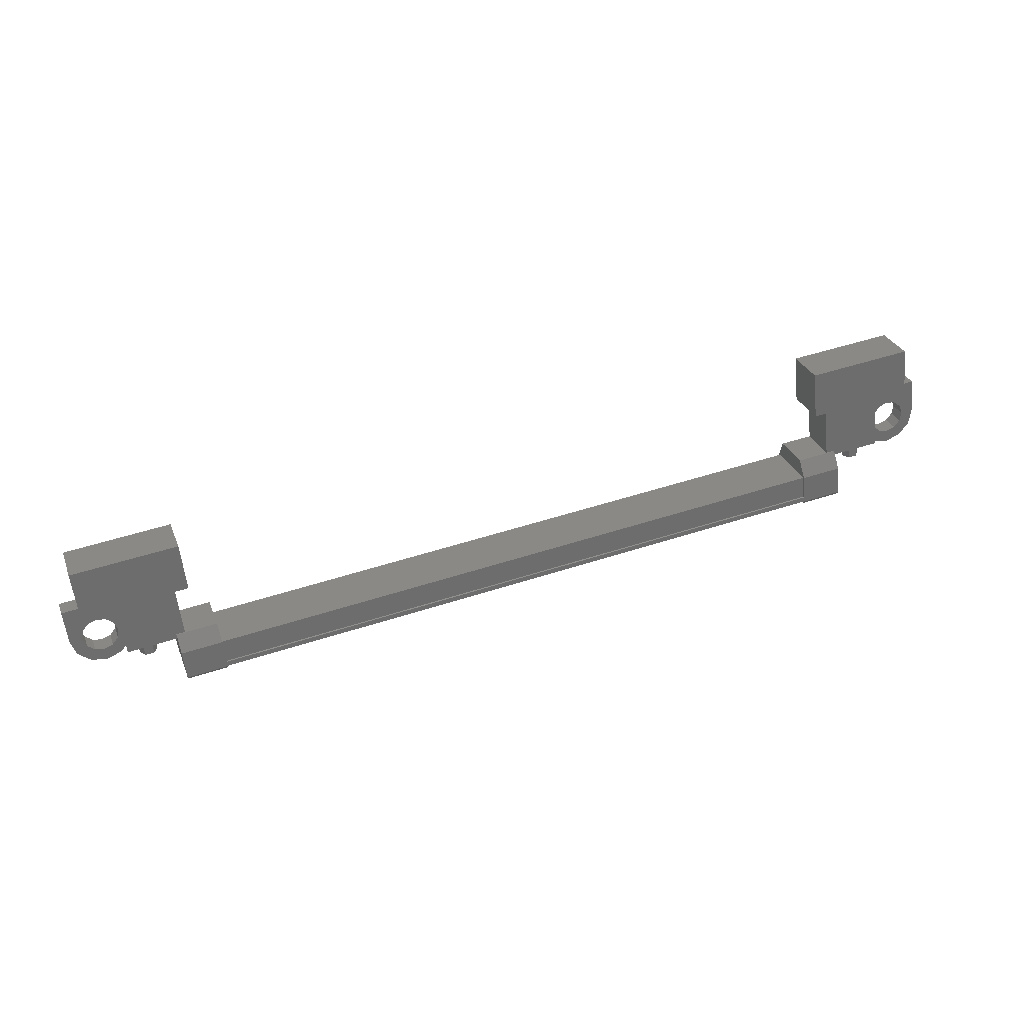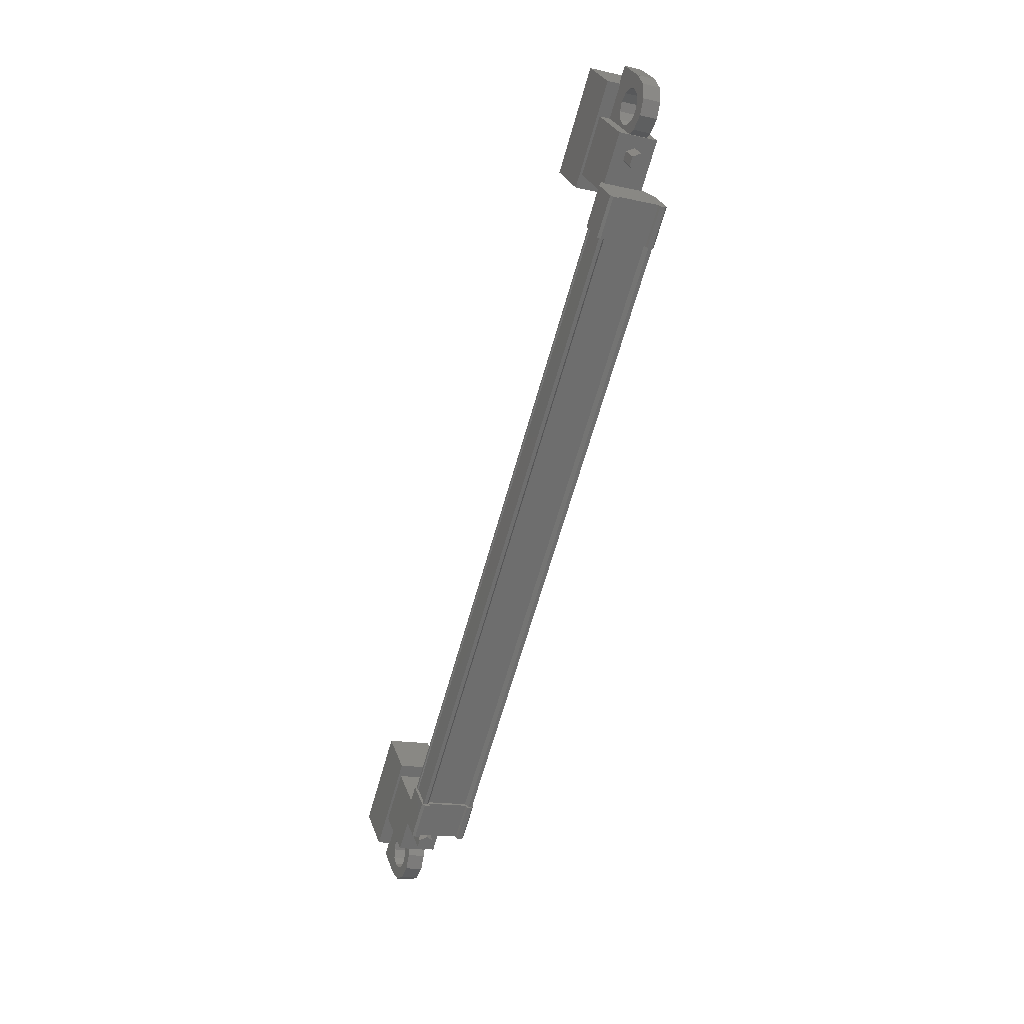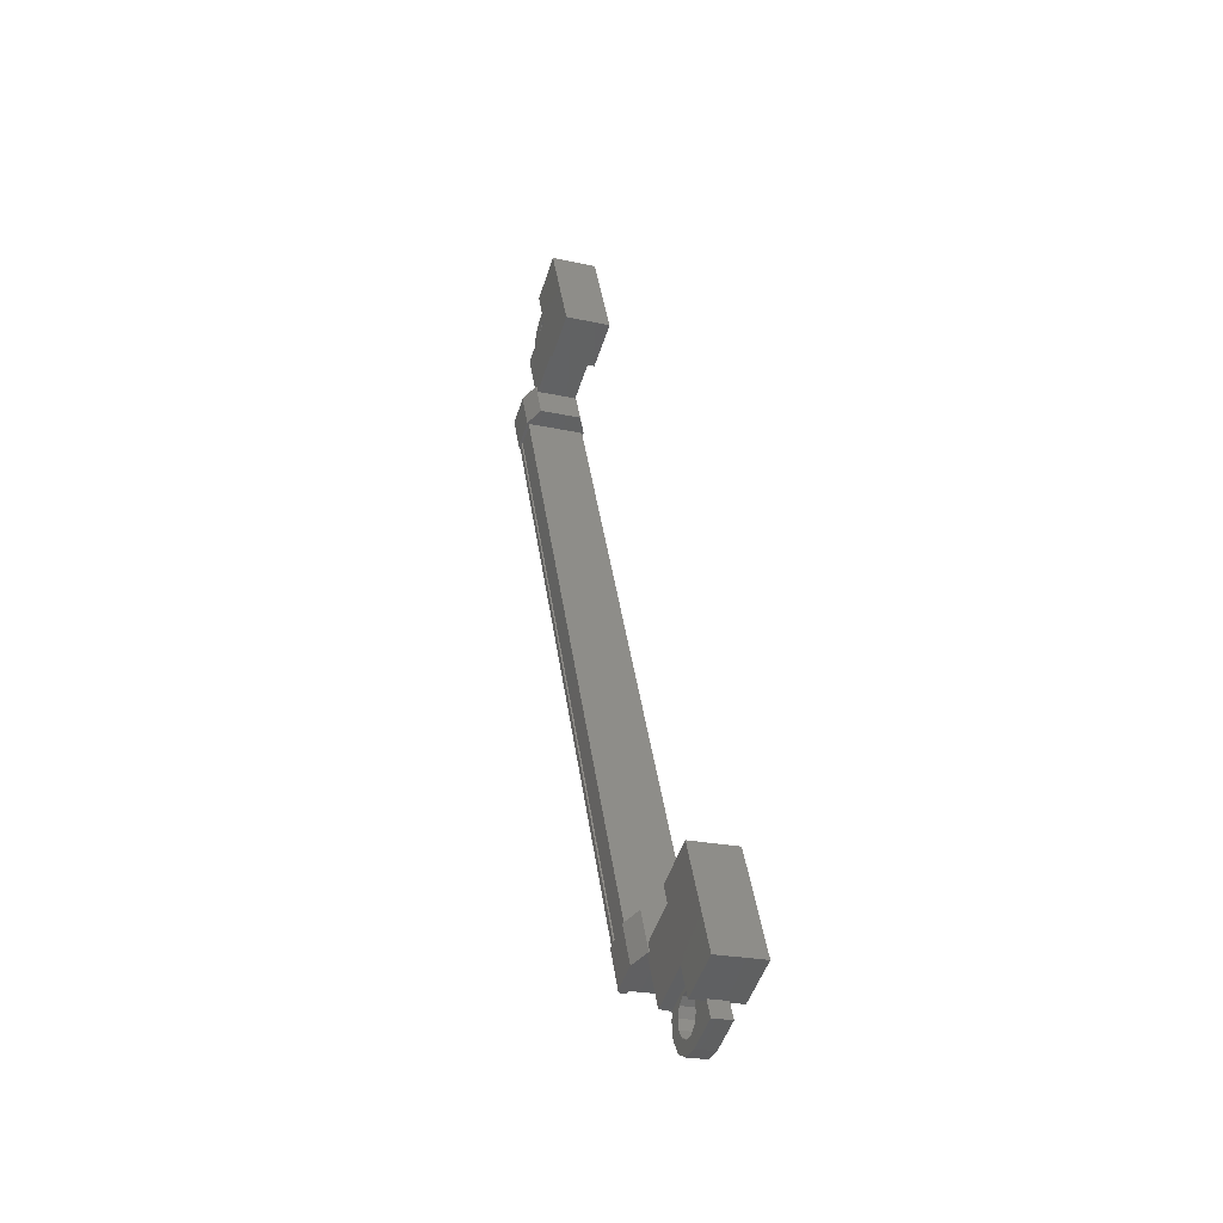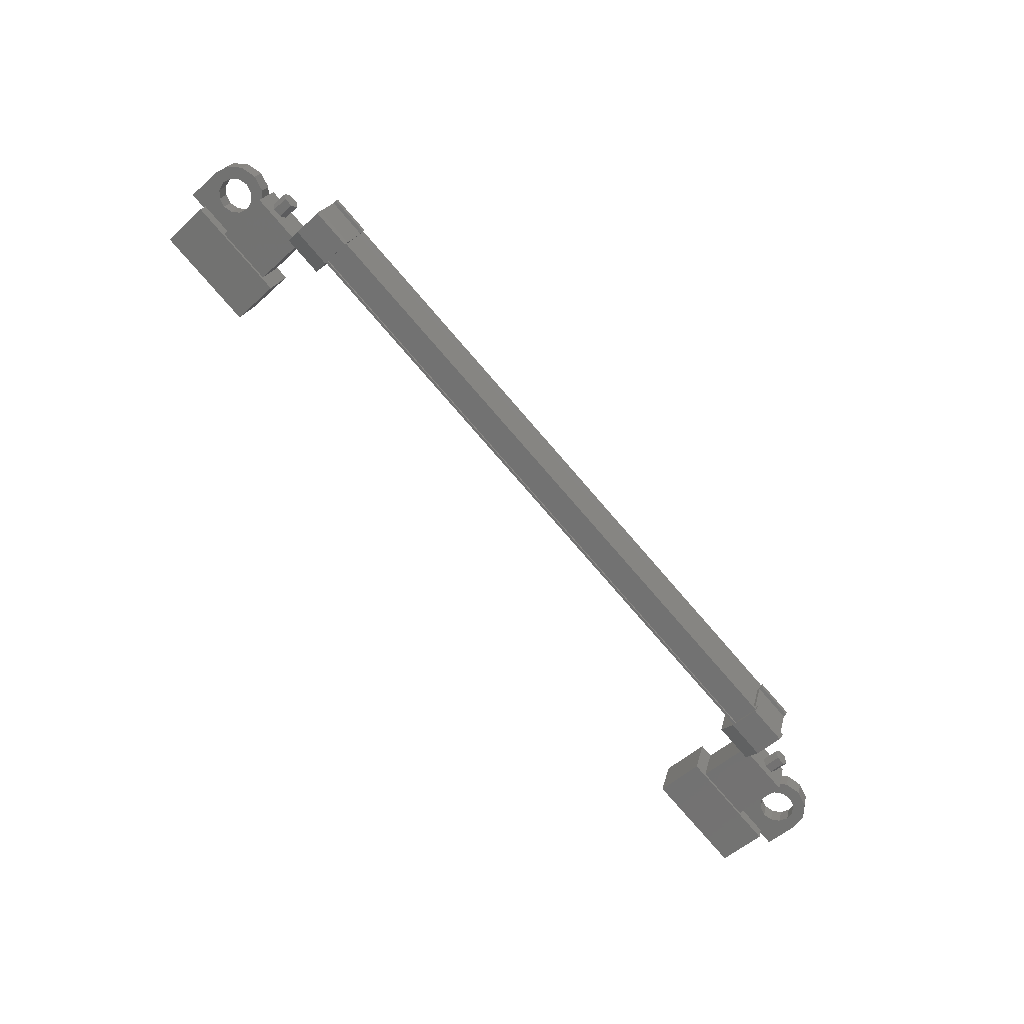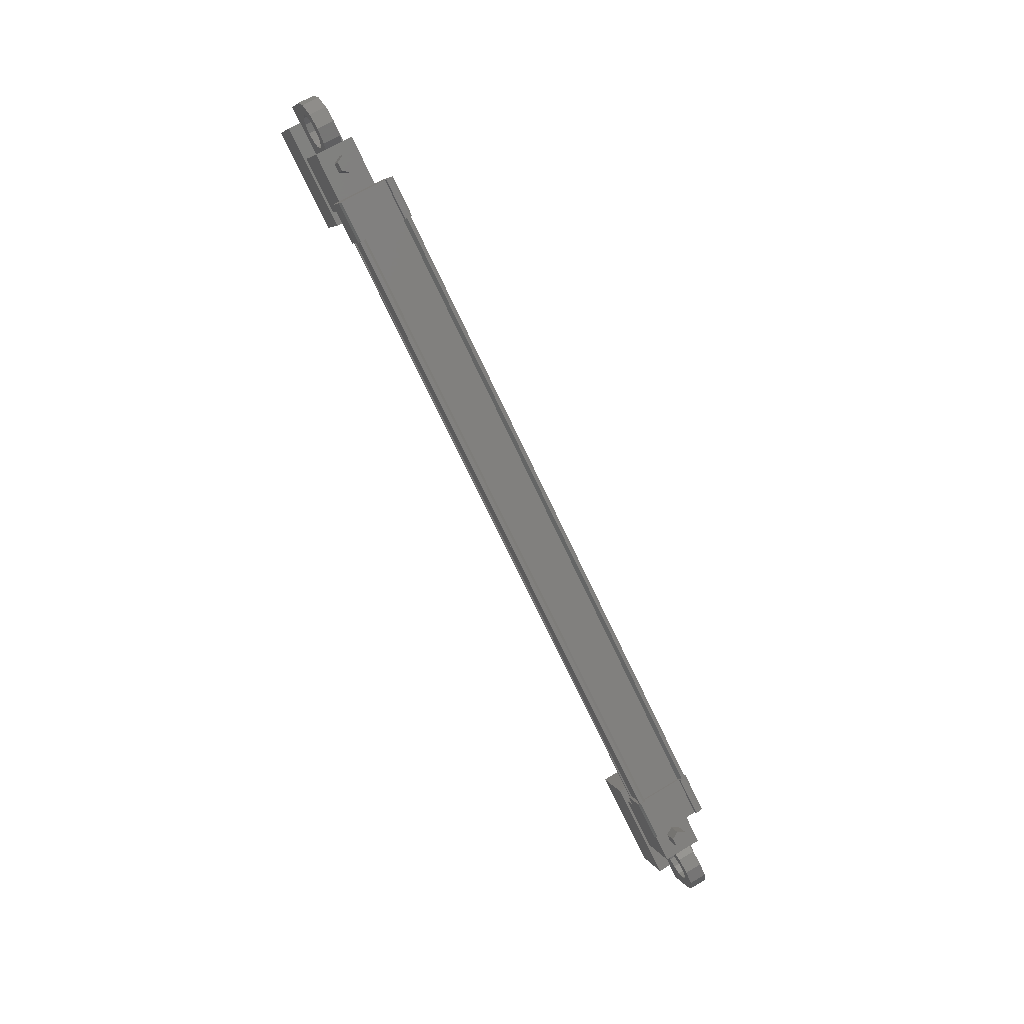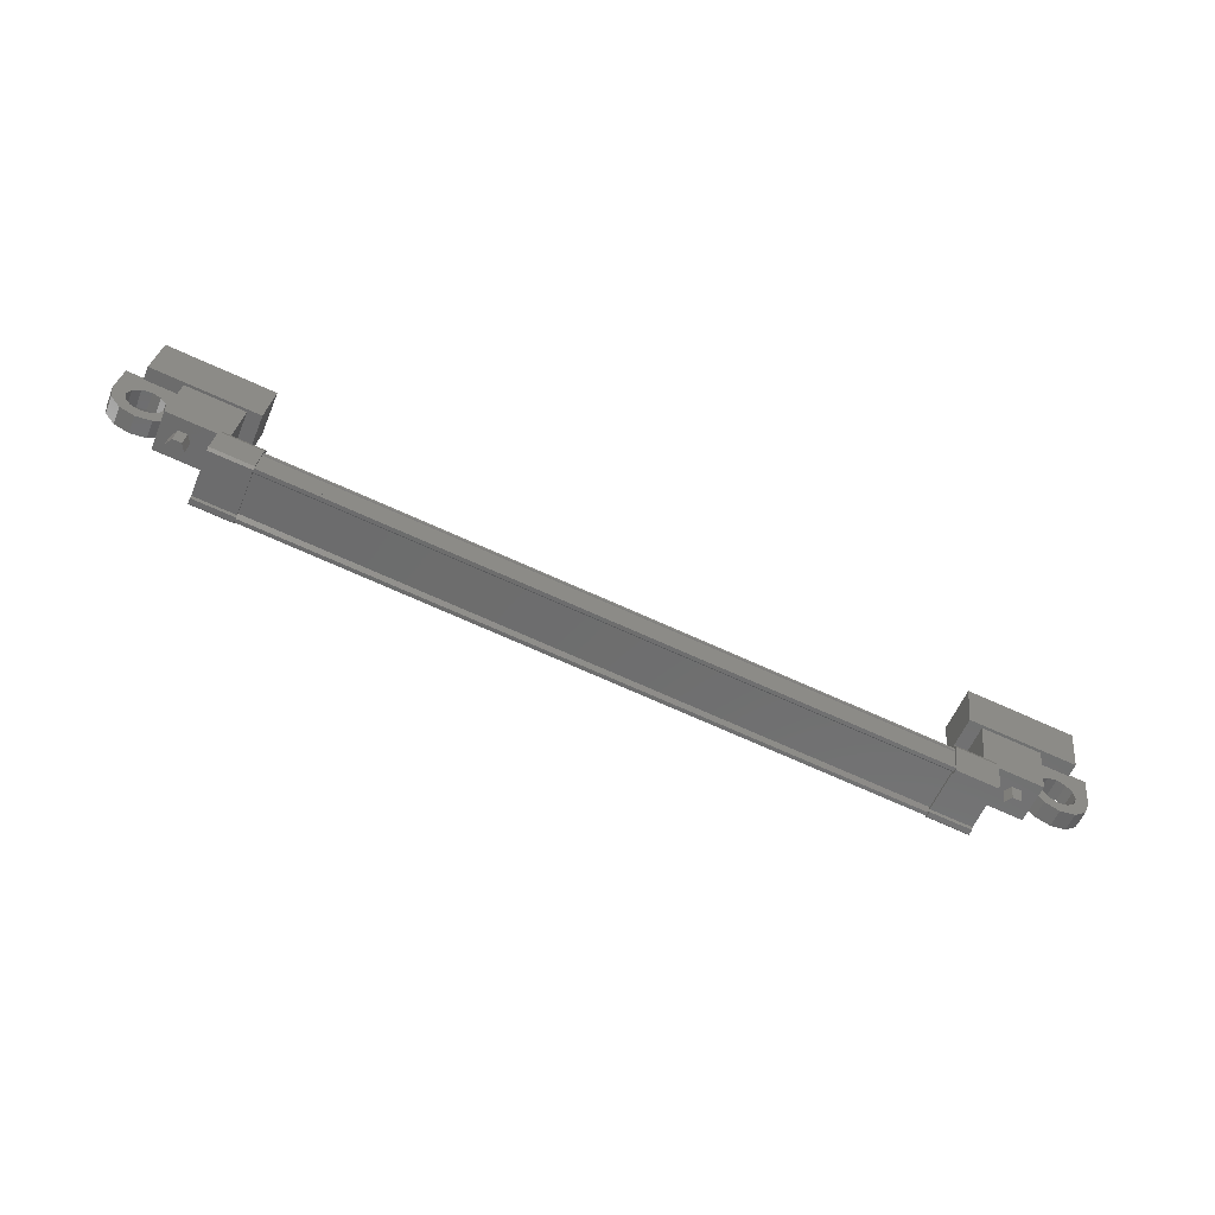
<metadata>
{"format":"stl","ext":"stl","renderer":"f3d","projection":"perspective","resolution":1024,"background":"white","views":[{"elev":49.2,"azim":-20.0,"up":"+Z"},{"elev":-66.3,"azim":-105.8,"up":"+Z"},{"elev":41.9,"azim":81.8,"up":"+Z"},{"elev":-79.7,"azim":131.1,"up":"+Y"},{"elev":-75.3,"azim":-64.4,"up":"+Z"},{"elev":-76.9,"azim":156.3,"up":"+Z"}]}
</metadata>
<code>
# stl→obj: 224 verts, 392 faces
v 193.5 -27.69 105.7
v 193.5 -27.53 106.2
v 193.6 -27.48 105.7
v 193.6 -27.33 106.1
v 193.8 -27.48 105.7
v 193.8 -27.33 106.1
v 194 -27.69 105.7
v 194 -27.53 106.2
v 193.8 -27.89 105.8
v 193.8 -27.74 106.3
v 193.6 -27.89 105.8
v 193.6 -27.74 106.3
v 171.9 -27.53 106.2
v 171.9 -27.69 105.7
v 171.7 -27.33 106.1
v 171.7 -27.48 105.7
v 171.5 -27.33 106.1
v 171.5 -27.48 105.7
v 171.4 -27.53 106.2
v 171.4 -27.69 105.7
v 171.5 -27.74 106.3
v 171.5 -27.89 105.8
v 171.7 -27.74 106.3
v 171.7 -27.89 105.8
v 171.6 -27.69 105.7
v 193.7 -27.69 105.7
v 192.3 -27.65 107.9
v 192.3 -26.46 107.5
v 195.3 -27.65 107.9
v 195.3 -26.46 107.5
v 195.3 -27.22 109.2
v 195.3 -26.04 108.8
v 192.3 -26.04 108.8
v 192.3 -27.22 109.2
v 170.1 -27.22 109.2
v 170.1 -26.04 108.8
v 170.1 -27.65 107.9
v 170.1 -26.46 107.5
v 173.1 -27.65 107.9
v 173.1 -26.46 107.5
v 173.1 -26.04 108.8
v 173.1 -27.22 109.2
v 192.5 -28.66 105.3
v 172.9 -28.56 105.2
v 192.5 -28.56 105.2
v 192.5 -28.44 105.3
v 173.6 -27.2 104.7
v 172.5 -27.12 104.8
v 173.6 -27.12 104.8
v 172.5 -26.86 105.6
v 192.9 -28.44 106.1
v 191.7 -28.7 105.3
v 192.9 -28.7 105.3
v 191.7 -28.66 105.2
v 172.9 -27.32 105
v 172.9 -27.27 104.8
v 192.5 -27.27 104.8
v 192.5 -27.17 104.8
v 172.9 -28.39 106
v 192.5 -28.39 106
v 172.9 -28.42 106
v 192.5 -28.42 106
v 172.9 -28.4 106.1
v 172.5 -28.7 105.3
v 172.5 -28.47 105.3
v 172.5 -28.66 105.2
v 172.5 -28.51 105.2
v 173.6 -28.66 105.2
v 192.9 -27.12 104.8
v 192.9 -27.34 104.9
v 192.9 -27.2 104.7
v 192.9 -27.35 104.8
v 191.7 -27.2 104.7
v 173.6 -27.35 104.8
v 173.6 -27.34 104.9
v 173.6 -26.86 105.6
v 192.5 -27.32 105
v 172.9 -28.44 105.3
v 191.7 -28.44 106.1
v 191.7 -28.47 105.3
v 191.7 -28.51 105.2
v 192.5 -28.58 105.4
v 172.9 -28.58 105.4
v 192.5 -28.62 105.4
v 172.9 -28.62 105.4
v 172.9 -28.66 105.3
v 194.3 -28.07 106.4
v 192.6 -27.01 106
v 194.3 -27.01 106
v 194.3 -26.53 107.5
v 194.3 -27.59 107.8
v 192.6 -26.53 107.5
v 192.6 -27.59 107.8
v 192.6 -28.07 106.4
v 171 -28.07 106.4
v 172.7 -28.07 106.4
v 171 -27.59 107.8
v 172.7 -27.59 107.8
v 171 -26.53 107.5
v 172.7 -26.53 107.5
v 172.7 -27.01 106
v 171 -27.01 106
v 195.7 -27.11 106.7
v 195.4 -27.11 106.7
v 195.4 -27.59 106.9
v 195.6 -27.35 106.8
v 195.7 -27.59 106.9
v 195.7 -27.28 107.8
v 195.7 -26.8 107.7
v 194 -27.28 107.8
v 194 -26.8 107.7
v 194 -27.11 106.7
v 194.4 -27.03 106.9
v 194.4 -27.11 106.7
v 170.9 -27.51 107.1
v 171.3 -27.59 106.9
v 171.3 -27.28 107.8
v 171.3 -26.8 107.7
v 169.6 -27.28 107.8
v 169.6 -26.8 107.7
v 169.6 -27.59 106.9
v 169.6 -27.11 106.7
v 169.8 -27.35 106.8
v 170 -27.11 106.7
v 170 -27.59 106.9
v 172.9 -27.17 104.8
v 172.9 -27.12 104.9
v 192.5 -27.12 104.9
v 172.9 -27.15 105
v 192.5 -27.15 105
v 172.9 -26.96 105.5
v 192.5 -26.96 105.5
v 172.9 -26.93 105.5
v 192.5 -26.93 105.5
v 172.9 -26.9 105.6
v 192.5 -26.9 105.6
v 192.5 -28.4 106.1
v 194.4 -27.51 107.1
v 194 -27.59 106.9
v 194.4 -27.59 106.9
v 194.4 -27.19 106.5
v 194.1 -27.24 106.3
v 194.6 -27.24 106.3
v 194.5 -27.34 106
v 194.9 -27.27 106.2
v 194.9 -27.37 105.9
v 195.1 -27.24 106.3
v 195.3 -27.34 106
v 195.3 -27.19 106.5
v 195.6 -27.24 106.3
v 195.3 -27.03 106.9
v 195.1 -26.98 107.1
v 194.9 -26.96 107.2
v 170.9 -27.03 106.9
v 171.3 -27.11 106.7
v 171 -27.11 106.7
v 171 -27.59 106.9
v 170.9 -27.66 106.6
v 171.2 -27.72 106.5
v 170.7 -27.72 106.4
v 170.9 -27.81 106.2
v 170.5 -27.74 106.4
v 170.5 -27.85 106
v 170.2 -27.72 106.4
v 170 -27.81 106.2
v 170 -27.66 106.6
v 169.7 -27.72 106.5
v 170 -27.51 107.1
v 170.2 -27.45 107.3
v 170.5 -27.43 107.3
v 172.5 -26.94 106.1
v 173.6 -26.94 106.1
v 173.6 -28.05 106.5
v 172.5 -28.05 106.5
v 172.5 -28.44 106.1
v 173.6 -28.44 106.1
v 173.6 -28.47 105.3
v 172.5 -27.34 104.9
v 172.5 -27.35 104.8
v 172.5 -27.2 104.7
v 173.6 -28.7 105.3
v 173.6 -28.51 105.2
v 192.9 -28.05 106.5
v 191.7 -28.05 106.5
v 191.7 -26.94 106.1
v 192.9 -26.94 106.1
v 192.9 -26.86 105.6
v 191.7 -26.86 105.6
v 191.7 -27.34 104.9
v 192.9 -28.47 105.3
v 192.9 -28.51 105.2
v 192.9 -28.66 105.2
v 191.7 -27.12 104.8
v 191.7 -27.35 104.8
v 170.9 -27.19 106.5
v 171.2 -27.24 106.3
v 170.7 -27.24 106.3
v 170.9 -27.34 106
v 170.5 -27.27 106.2
v 170.5 -27.37 105.9
v 170.2 -27.24 106.3
v 170 -27.34 106
v 170 -27.19 106.5
v 169.7 -27.24 106.3
v 170 -27.03 106.9
v 170.2 -26.98 107.1
v 170.5 -26.96 107.2
v 194.4 -27.66 106.6
v 194.1 -27.72 106.5
v 194.6 -27.72 106.4
v 194.5 -27.81 106.2
v 194.9 -27.74 106.4
v 194.9 -27.85 106
v 195.1 -27.72 106.4
v 195.3 -27.81 106.2
v 195.3 -27.66 106.6
v 195.6 -27.72 106.5
v 195.3 -27.51 107.1
v 195.1 -27.45 107.3
v 194.9 -27.43 107.3
v 170.7 -27.45 107.3
v 194.6 -27.45 107.3
v 194.6 -26.98 107.1
v 170.7 -26.98 107.1
f 1 2 3
f 3 2 4
f 4 5 3
f 6 5 4
f 7 5 6
f 6 8 7
f 7 8 9
f 9 8 10
f 10 11 9
f 12 11 10
f 1 11 12
f 12 2 1
f 13 14 15
f 15 14 16
f 16 17 15
f 18 17 16
f 19 17 18
f 18 20 19
f 19 20 21
f 21 20 22
f 22 23 21
f 24 23 22
f 13 23 24
f 24 14 13
f 18 16 25
f 25 16 14
f 14 24 25
f 11 1 26
f 26 1 3
f 3 5 26
f 5 7 26
f 26 7 9
f 9 11 26
f 24 22 25
f 25 22 20
f 20 18 25
f 27 28 29
f 29 28 30
f 30 31 29
f 32 31 30
f 33 31 32
f 32 28 33
f 33 28 34
f 34 28 27
f 27 31 34
f 29 31 27
f 35 36 37
f 37 36 38
f 38 39 37
f 40 39 38
f 41 39 40
f 40 36 41
f 41 36 42
f 42 36 35
f 35 39 42
f 37 39 35
f 40 38 36
f 30 28 32
f 41 42 39
f 33 34 31
f 43 44 45
f 45 44 46
f 47 48 49
f 49 48 50
f 51 52 53
f 53 52 54
f 55 56 57
f 57 56 58
f 59 60 61
f 61 60 62
f 62 63 61
f 64 65 66
f 66 65 67
f 67 68 66
f 69 70 71
f 71 70 72
f 72 73 71
f 74 47 75
f 75 47 49
f 49 76 75
f 50 76 49
f 57 77 55
f 55 77 46
f 46 78 55
f 44 78 46
f 51 79 52
f 52 79 80
f 80 54 52
f 81 54 80
f 82 83 84
f 84 83 85
f 85 43 84
f 86 43 85
f 44 43 86
f 87 88 89
f 89 88 90
f 90 91 89
f 92 91 90
f 93 91 92
f 92 88 93
f 93 88 94
f 94 88 87
f 87 91 94
f 89 91 87
f 95 96 97
f 97 96 98
f 98 99 97
f 100 99 98
f 101 99 100
f 100 96 101
f 101 96 102
f 102 96 95
f 95 99 102
f 97 99 95
f 103 104 105
f 105 104 106
f 106 107 105
f 103 107 106
f 108 107 103
f 103 109 108
f 108 109 110
f 110 109 111
f 111 112 110
f 113 112 111
f 114 112 113
f 115 116 117
f 117 116 118
f 118 119 117
f 120 119 118
f 121 119 120
f 120 122 121
f 121 122 123
f 123 122 124
f 124 125 123
f 121 125 124
f 123 125 121
f 56 126 58
f 58 126 127
f 127 128 58
f 129 128 127
f 130 128 129
f 129 131 130
f 130 131 132
f 132 131 133
f 133 134 132
f 135 134 133
f 136 134 135
f 135 63 136
f 136 63 137
f 137 63 62
f 138 110 139
f 139 110 112
f 112 140 139
f 114 140 112
f 112 140 114
f 114 141 112
f 112 141 142
f 142 141 143
f 143 144 142
f 145 144 143
f 146 144 145
f 145 147 146
f 146 147 148
f 148 147 149
f 149 150 148
f 104 150 149
f 103 150 104
f 104 151 103
f 103 151 109
f 109 151 152
f 152 153 109
f 154 118 155
f 155 118 116
f 116 156 155
f 157 156 116
f 116 156 157
f 157 158 116
f 116 158 159
f 159 158 160
f 160 161 159
f 162 161 160
f 163 161 162
f 162 164 163
f 163 164 165
f 165 164 166
f 166 167 165
f 125 167 166
f 121 167 125
f 125 168 121
f 121 168 119
f 119 168 169
f 169 170 119
f 50 171 76
f 76 171 172
f 172 173 76
f 171 173 172
f 174 173 171
f 171 175 174
f 174 175 173
f 173 175 176
f 176 76 173
f 177 76 176
f 75 76 177
f 177 178 75
f 75 178 74
f 74 178 179
f 179 47 74
f 180 47 179
f 48 47 180
f 180 178 48
f 48 178 50
f 50 178 65
f 65 175 50
f 64 175 65
f 176 175 64
f 64 181 176
f 176 181 177
f 177 181 68
f 68 182 177
f 67 182 68
f 177 182 67
f 67 65 177
f 177 65 178
f 51 183 79
f 79 183 184
f 184 185 79
f 183 185 184
f 186 185 183
f 183 187 186
f 186 187 185
f 185 187 188
f 188 79 185
f 189 79 188
f 80 79 189
f 189 190 80
f 80 190 81
f 81 190 191
f 191 54 81
f 192 54 191
f 53 54 192
f 192 190 53
f 53 190 51
f 51 190 70
f 70 187 51
f 69 187 70
f 188 187 69
f 69 193 188
f 188 193 189
f 189 193 73
f 73 194 189
f 72 194 73
f 189 194 72
f 72 70 189
f 189 70 190
f 156 155 195
f 195 155 196
f 196 197 195
f 198 197 196
f 199 197 198
f 198 200 199
f 199 200 201
f 201 200 202
f 202 203 201
f 204 203 202
f 124 203 204
f 204 122 124
f 124 122 205
f 205 122 120
f 120 206 205
f 207 206 120
f 140 139 208
f 208 139 209
f 209 210 208
f 211 210 209
f 212 210 211
f 211 213 212
f 212 213 214
f 214 213 215
f 215 216 214
f 217 216 215
f 105 216 217
f 217 107 105
f 105 107 218
f 218 107 108
f 108 219 218
f 220 219 108
f 119 170 117
f 117 170 221
f 221 115 117
f 138 222 110
f 110 222 220
f 220 108 110
f 109 153 111
f 111 153 223
f 223 113 111
f 154 224 118
f 118 224 207
f 207 120 118
f 69 71 193
f 193 71 73
f 59 83 60
f 60 83 82
f 68 181 66
f 66 181 64
f 104 103 106
f 51 187 183
f 139 140 138
f 157 116 115
f 103 105 107
f 101 102 99
f 93 94 91
f 121 124 122
f 180 179 178
f 140 112 139
f 50 175 171
f 192 191 190
f 88 92 90
f 100 98 96
f 156 116 155
f 155 156 154
f 224 115 221
f 224 221 207
f 207 221 170
f 170 206 207
f 169 206 170
f 205 206 169
f 169 168 205
f 205 168 124
f 104 105 151
f 151 105 218
f 218 152 151
f 219 152 218
f 153 152 219
f 219 220 153
f 153 220 223
f 223 220 222
f 222 113 223
f 155 116 196
f 196 116 159
f 159 198 196
f 161 198 159
f 200 198 161
f 161 163 200
f 200 163 202
f 202 163 165
f 165 204 202
f 167 204 165
f 122 204 167
f 167 121 122
f 103 107 150
f 150 107 217
f 217 148 150
f 215 148 217
f 146 148 215
f 215 213 146
f 146 213 144
f 144 213 211
f 211 142 144
f 209 142 211
f 112 142 209
f 209 139 112
f 222 138 113
f 113 138 140
f 140 114 113
f 208 114 140
f 141 114 208
f 208 210 141
f 141 210 143
f 143 210 212
f 212 145 143
f 214 145 212
f 147 145 214
f 214 216 147
f 147 216 149
f 149 216 105
f 105 104 149
f 224 154 115
f 115 154 156
f 156 157 115
f 195 157 156
f 158 157 195
f 195 197 158
f 158 197 160
f 160 197 199
f 199 162 160
f 201 162 199
f 164 162 201
f 201 203 164
f 164 203 166
f 166 203 124
f 124 125 166
f 168 125 124

</code>
